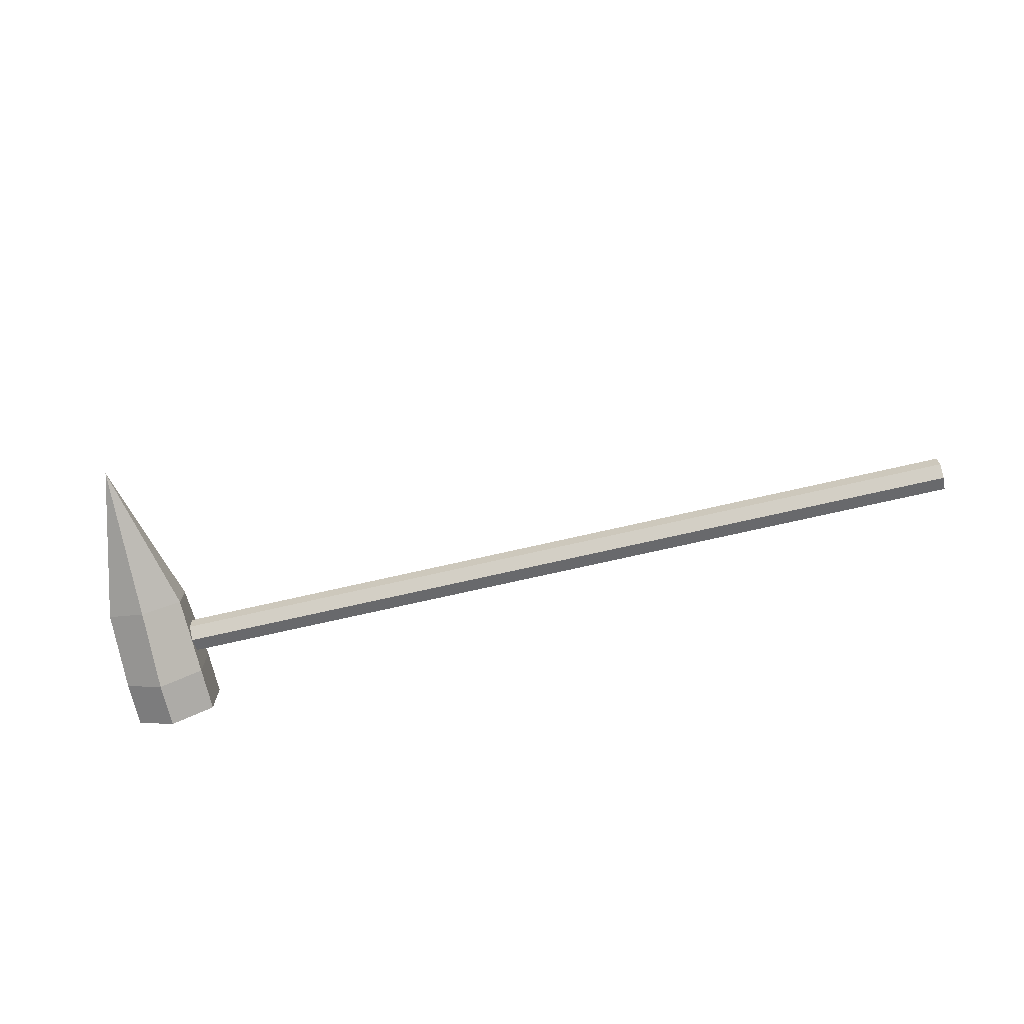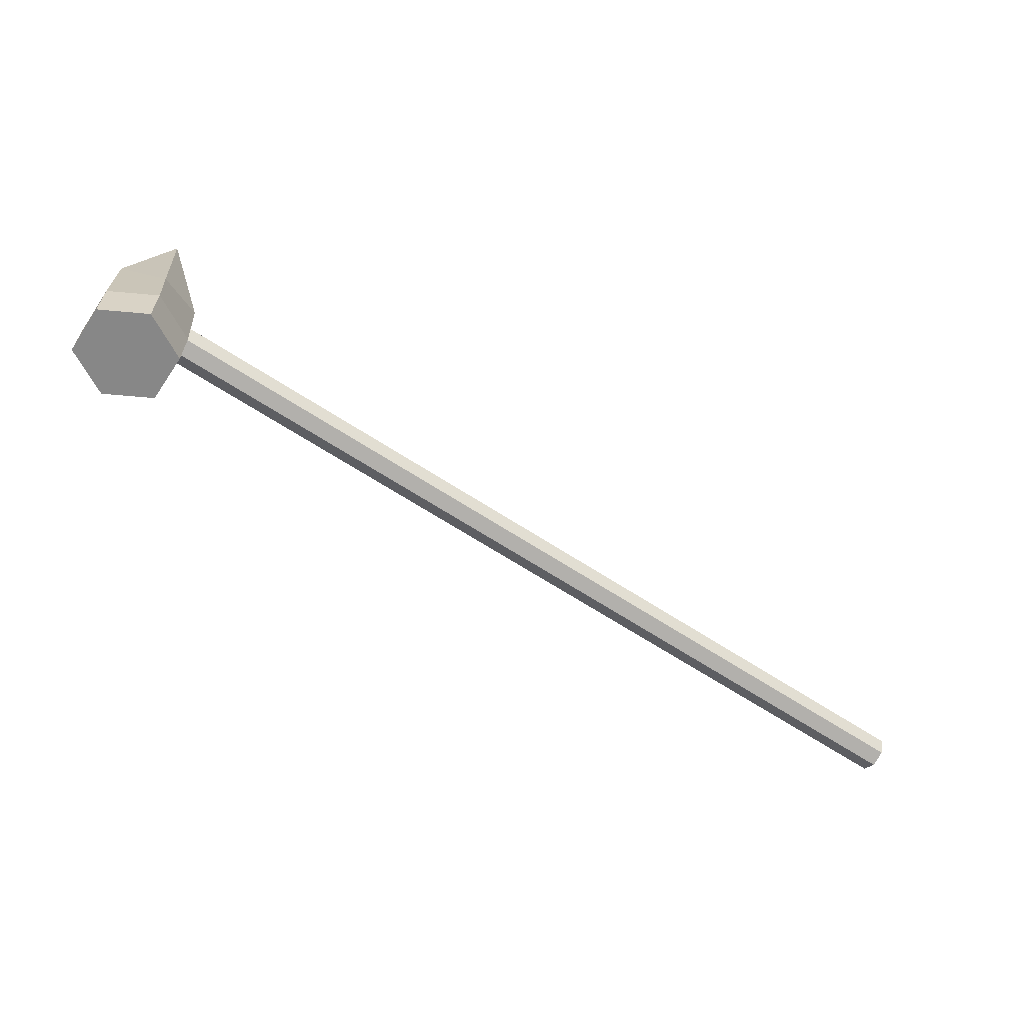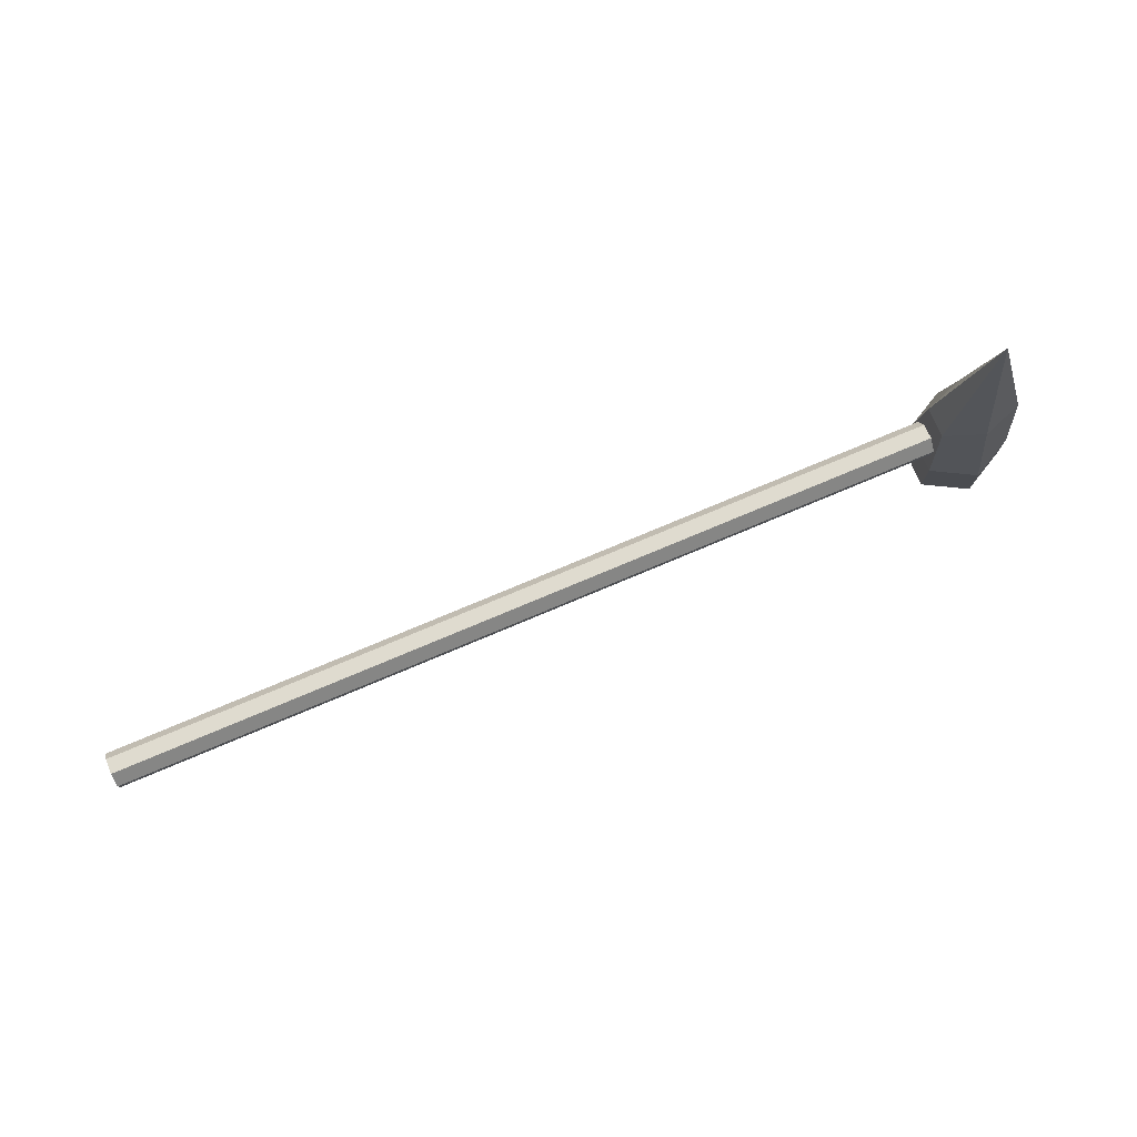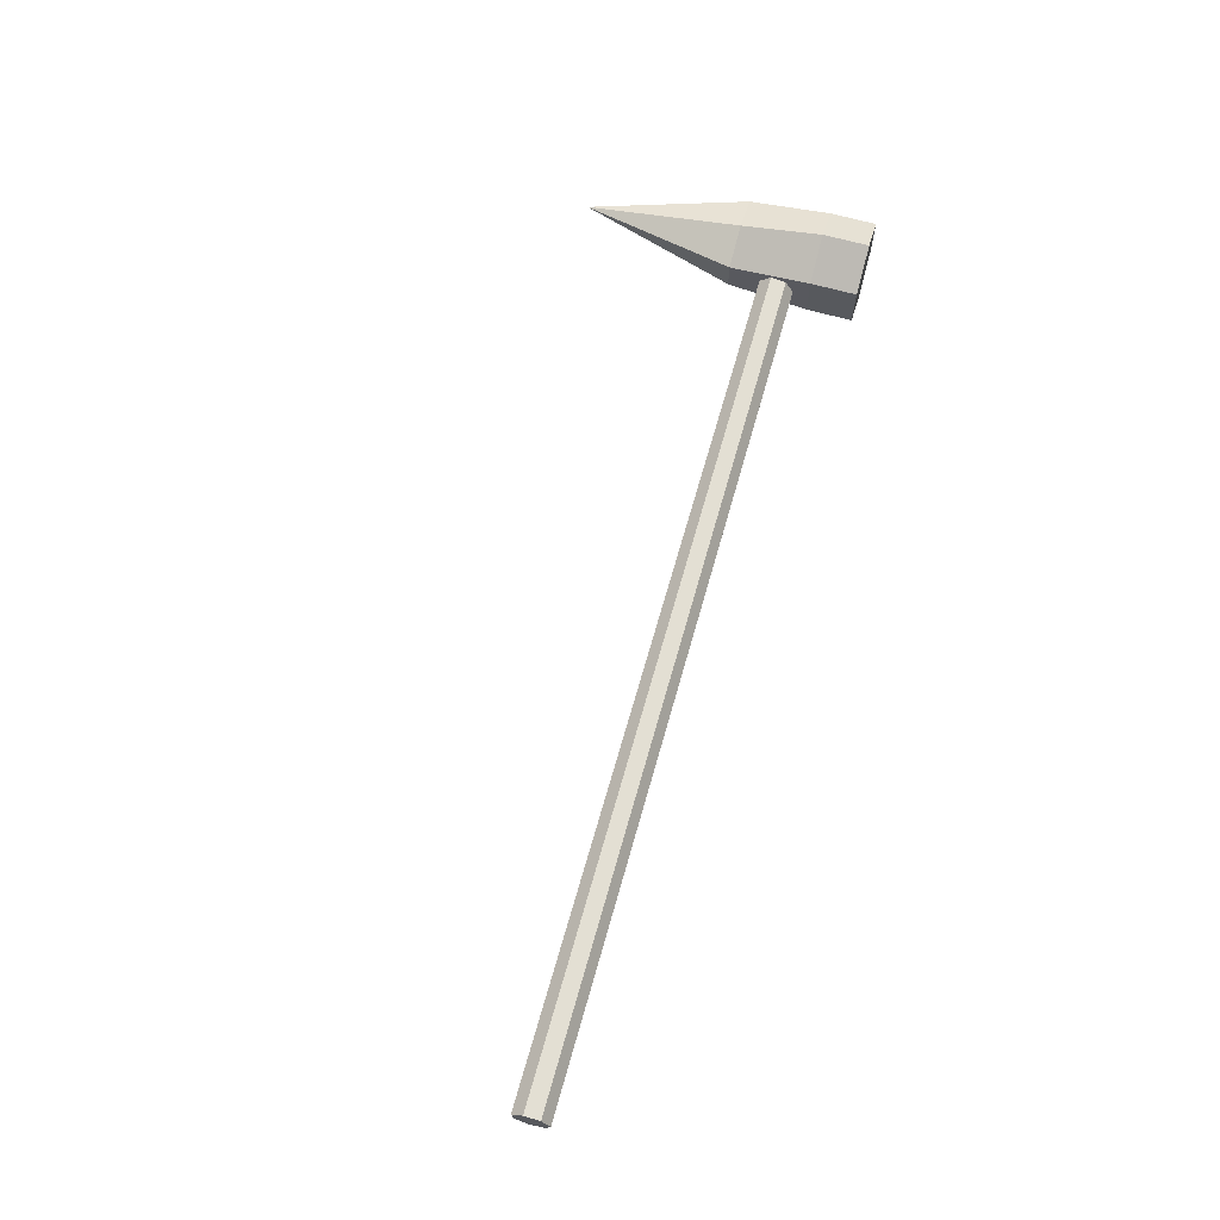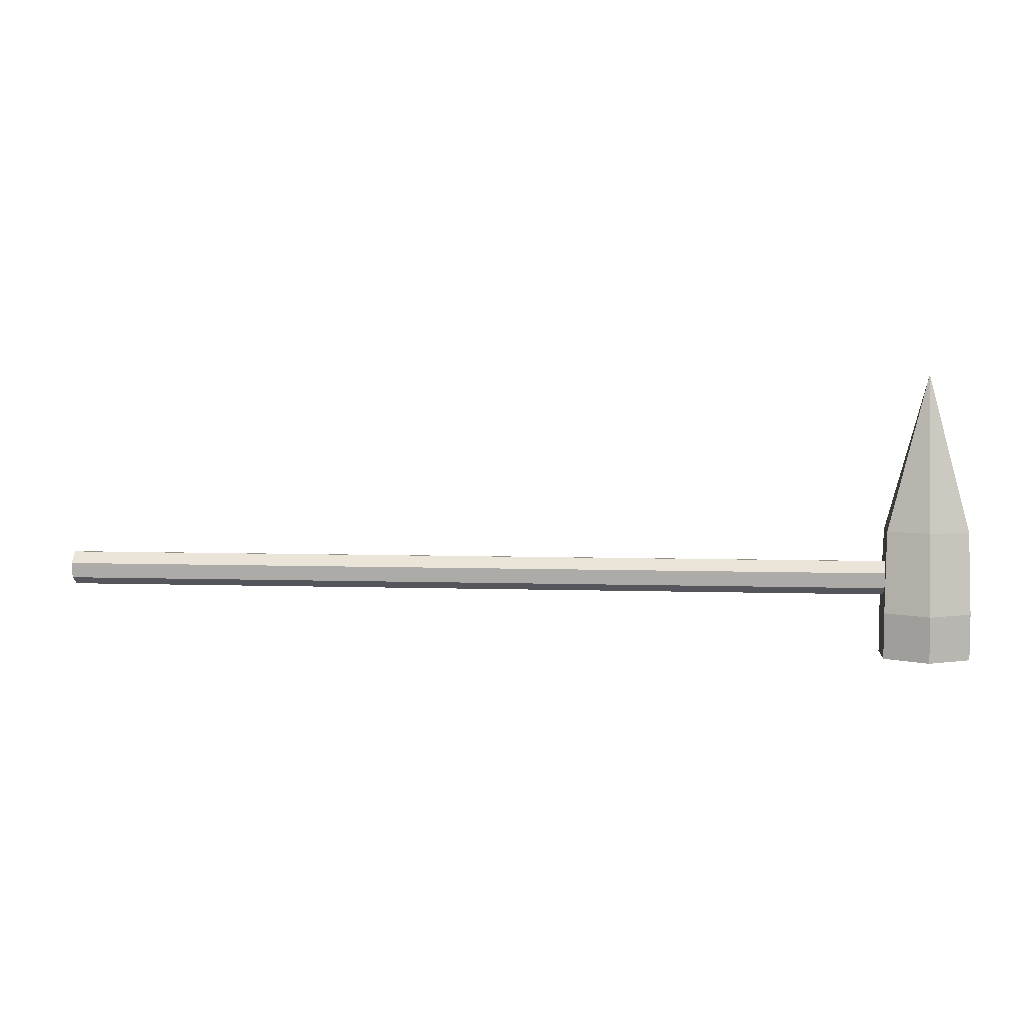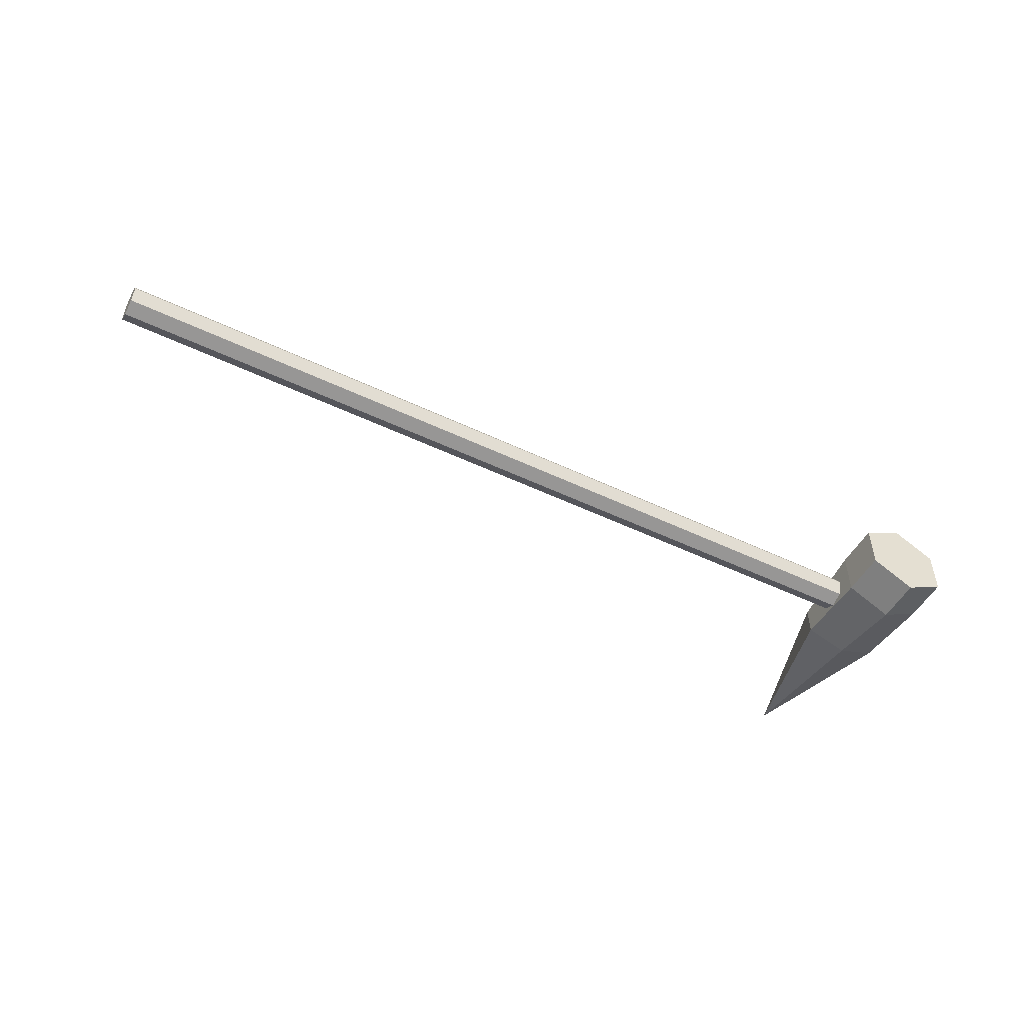
<metadata>
{"format":"obj","ext":"obj","renderer":"f3d","projection":"perspective","resolution":1024,"background":"white","views":[{"elev":-71.2,"azim":13.0,"up":"+Y"},{"elev":-62.4,"azim":-34.0,"up":"+Z"},{"elev":75.3,"azim":157.1,"up":"+Z"},{"elev":66.2,"azim":105.8,"up":"+Y"},{"elev":5.9,"azim":-174.5,"up":"+Z"},{"elev":-50.3,"azim":152.3,"up":"+Y"}]}
</metadata>
<code>
o Warhammer
v -24 -0.7071 -0.7071
v -24 -0.9937 0.112
v -24 -0.532 0.8467
v -24 0.3303 0.9439
v -24 0.9439 0.3303
v -24 0.8467 -0.532
v -24 0.112 -0.9937
v 24 -0.7071 -0.7071
v 24 -0.9937 0.112
v 24 -0.532 0.8467
v 24 0.3303 0.9439
v 24 0.9439 0.3303
v 24 0.8467 -0.532
v 24 0.1119 -0.9937
v 24 -1.5e-05 0
v -23.42 0.8708 2.694
v -23.3 1.35 -1.888
v -28.09 1.35 -1.888
v -27.96 0.8708 2.694
v -23.42 -0.8085 2.694
v -23.3 -1.288 -1.888
v -28.09 -1.288 -1.888
v -27.96 -0.8085 2.694
v -28.09 -1.288 -4.492
v -23.3 -1.288 -4.492
v -28.09 1.35 -4.492
v -23.3 1.35 -4.492
v -25.69 2.662 -1.888
v -25.69 1.706 2.694
v -25.69 -2.6 -1.888
v -25.69 -1.644 2.694
v -25.69 -2.6 -4.492
v -25.69 2.662 -4.492
v -25.69 0.03112 11.54
f 16 20 21 17
f 18 22 23 19
f 22 18 26 24
f 17 21 25 27
f 19 29 28 18
f 29 16 17 28
f 20 31 30 21
f 31 23 22 30
f 21 30 32 25
f 30 22 24 32
f 18 28 33 26
f 28 17 27 33
f 25 32 33 27
f 32 24 26 33
f 31 20 34
f 23 31 34
f 29 19 34
f 16 29 34
f 19 23 34
f 20 16 34
f 15 9 8
f 15 10 9
f 15 11 10
f 15 12 11
f 15 13 12
f 15 14 13
f 15 8 14
f 1 8 9 2
f 2 9 10 3
f 3 10 11 4
f 4 11 12 5
f 5 12 13 6
f 6 13 14 7
f 8 1 7 14

</code>
